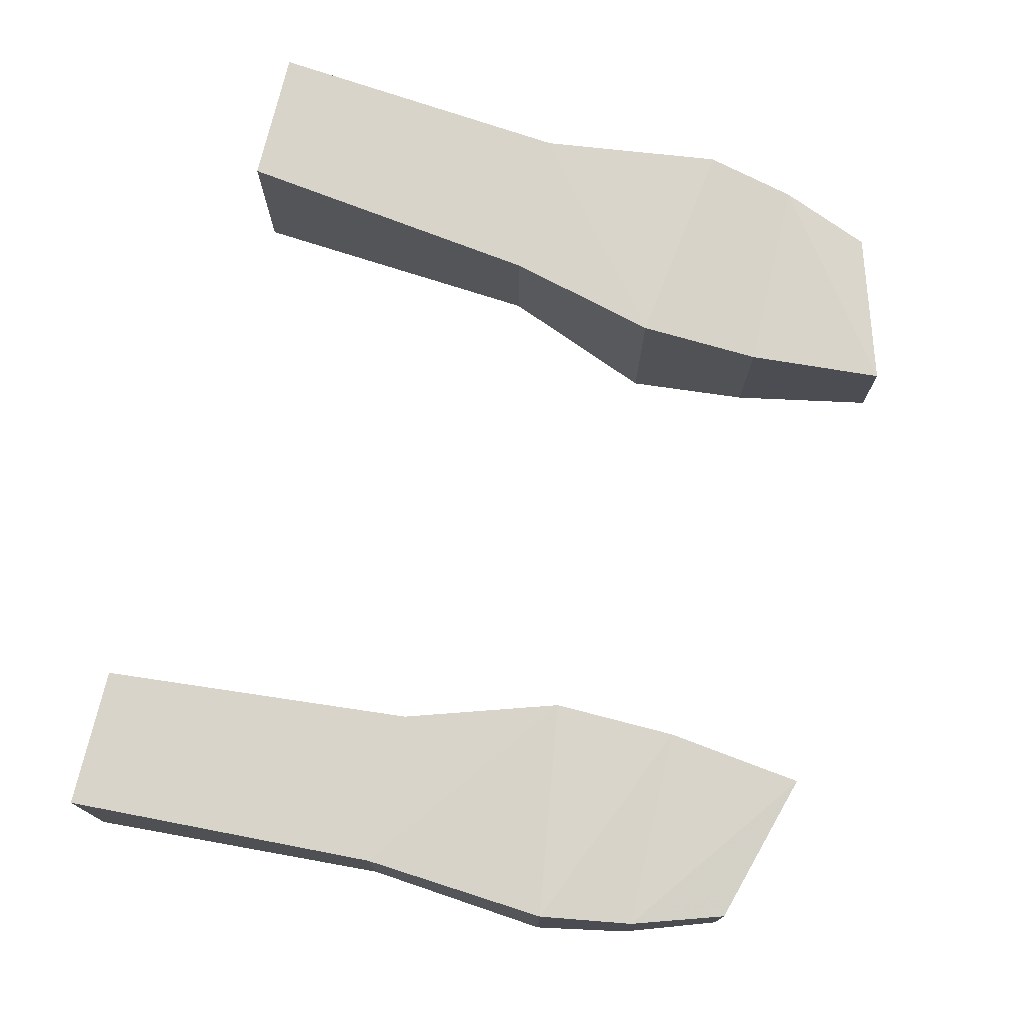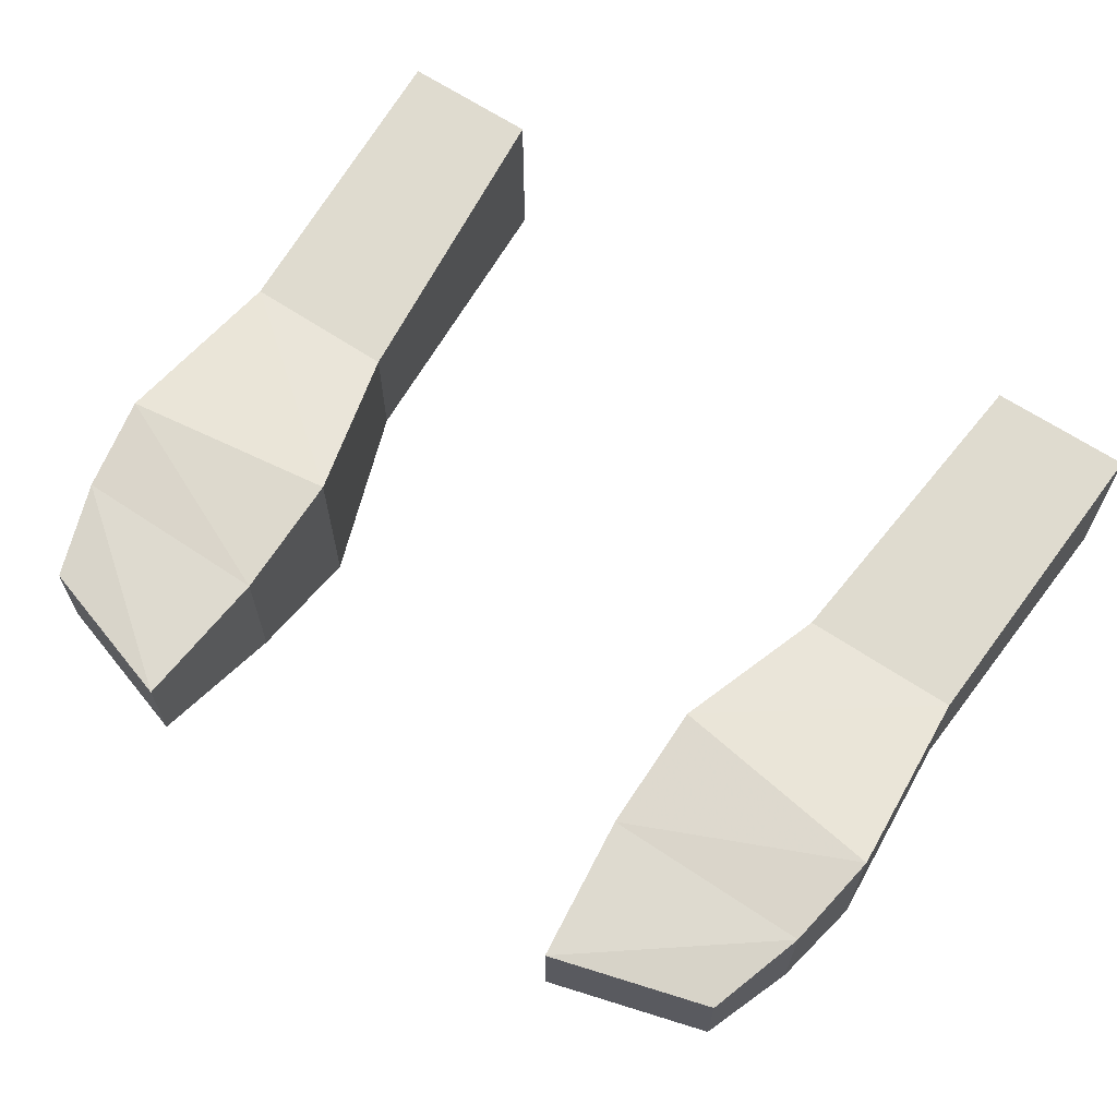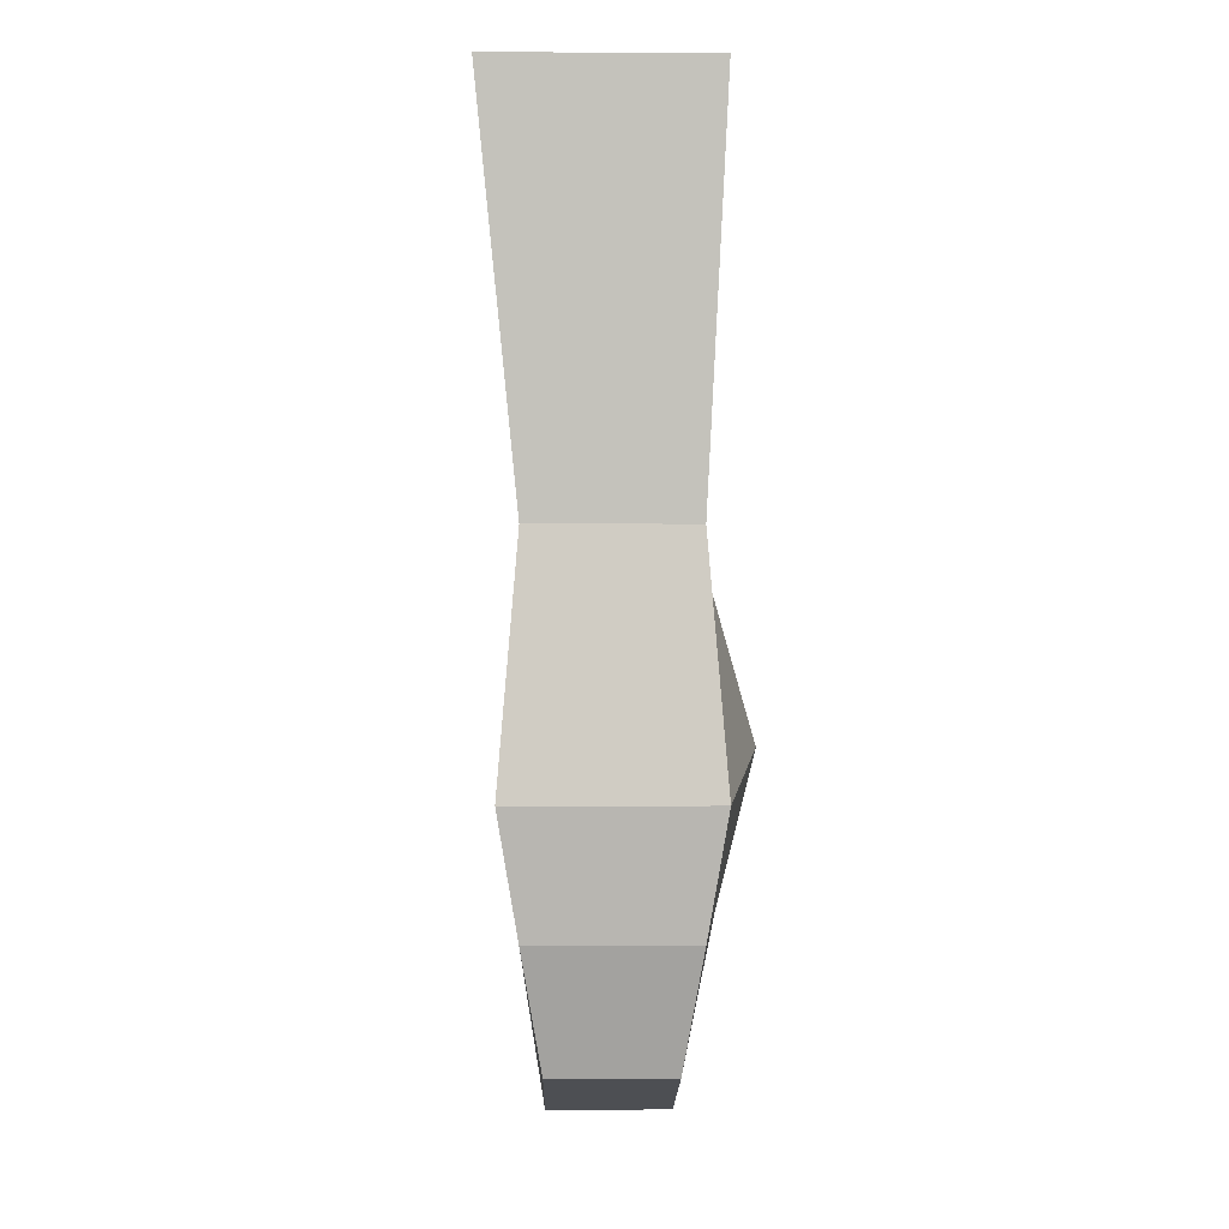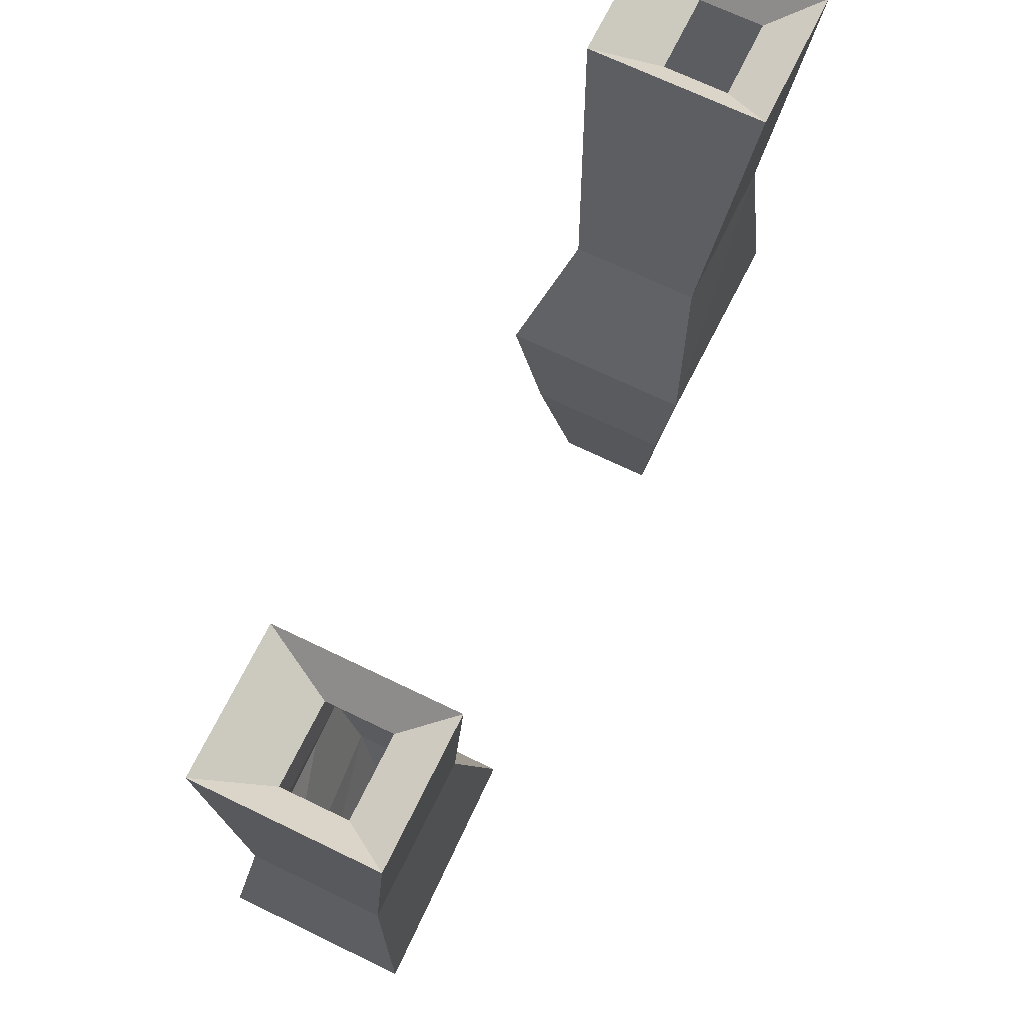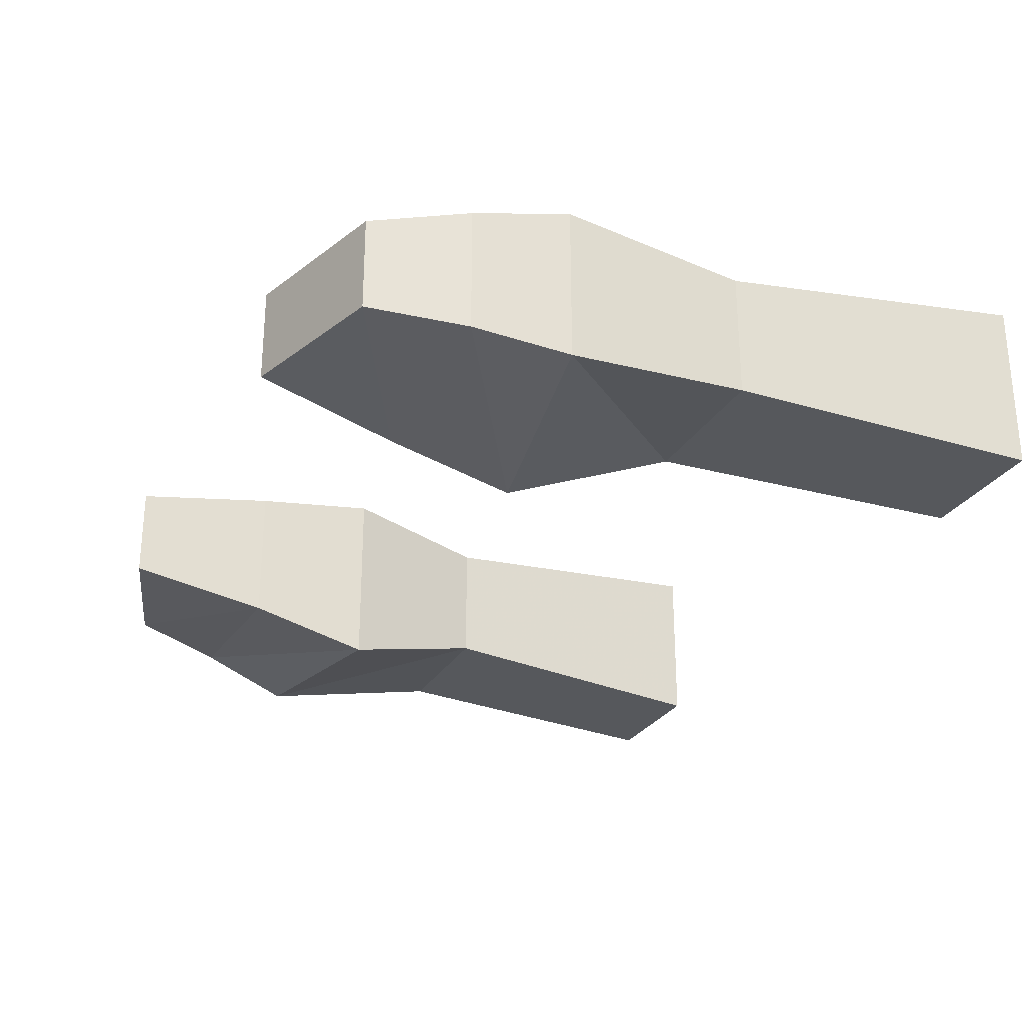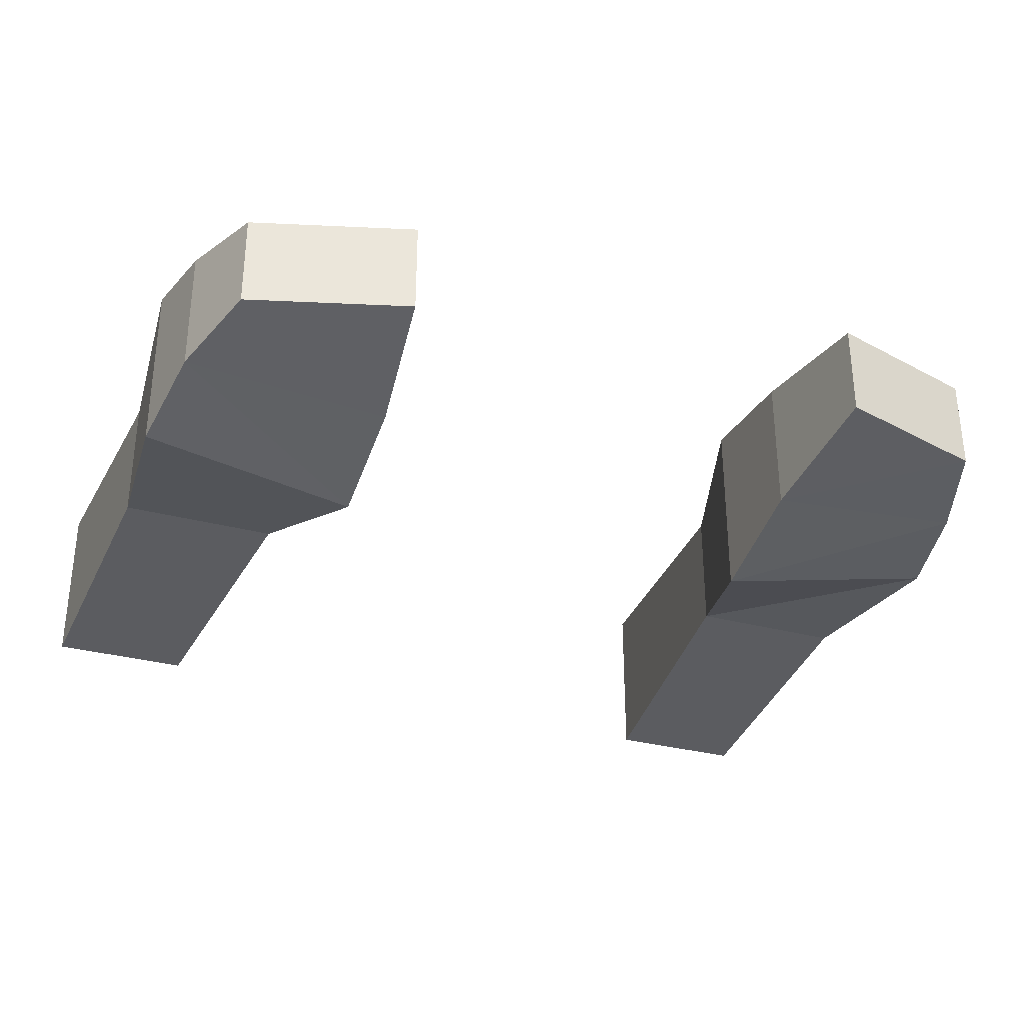
<metadata>
{"format":"obj","ext":"obj","renderer":"f3d","projection":"perspective","resolution":1024,"background":"white","views":[{"elev":74.5,"azim":-76.7,"up":"+Z"},{"elev":64.4,"azim":34.2,"up":"+Z"},{"elev":-0.8,"azim":89.1,"up":"+Y"},{"elev":69.0,"azim":-64.1,"up":"+Y"},{"elev":-27.0,"azim":66.2,"up":"+Z"},{"elev":-32.1,"azim":-20.5,"up":"+Z"}]}
</metadata>
<code>
v 0.2188 -1.094 0.04688
v 0.1094 -1.078 0.04688
v 0.1094 -1.141 0.03906
v 0.2109 -1.141 0.03906
v 0.2109 -1.141 -0.02344
v 0.2188 -1.094 -0.03125
v 0.2109 -1 0.03906
v 0.1328 -1 0.03906
v 0.1328 -1 -0.02344
v 0.1094 -1.078 -0.04688
v 0.1094 -1.141 -0.03125
v 0.1172 -1.211 0.03125
v 0.1953 -1.188 0.03125
v 0.1953 -1.188 -0.01562
v 0.2109 -1 -0.02344
v 0.2188 -0.8438 -0.03125
v 0.2188 -0.8438 0.05469
v 0.1484 -0.8438 0.05469
v 0.1484 -0.8438 -0.03125
v 0.1172 -1.211 -0.01562
v -0.2109 -1.141 0.03906
v -0.1172 -1.211 0.03125
v -0.1094 -1.141 0.03906
v -0.2188 -1.094 0.04688
v -0.2109 -1.141 -0.02344
v -0.1953 -1.188 -0.01562
v -0.1953 -1.188 0.03125
v -0.1172 -1.211 -0.01562
v -0.1094 -1.141 -0.03125
v -0.1094 -1.078 -0.04688
v -0.1094 -1.078 0.04688
v -0.2109 -1 0.03906
v -0.2188 -1.094 -0.03906
v -0.2188 -0.8438 -0.03125
v -0.1484 -0.8438 -0.03125
v -0.1328 -1 -0.02344
v -0.2109 -1 -0.02344
v -0.2188 -0.8438 0.05469
v -0.2031 -0.8594 0
v -0.1641 -0.8594 0
v -0.1484 -0.8438 0.05469
v -0.1328 -1 0.03906
v -0.1641 -0.8594 0.03125
v -0.2031 -0.8594 0.03125
v 0.1641 -0.8594 0
v 0.2031 -0.8594 0
v 0.1641 -0.8594 0.03125
v 0.2031 -0.8594 0.03125
f 1 2 3
f 1 3 4
f 1 4 5
f 1 5 6
f 1 6 7
f 1 7 2
f 2 7 8
f 2 8 9
f 2 9 10
f 2 10 3
f 3 10 11
f 3 11 12
f 3 12 4
f 4 12 13
f 4 13 14
f 4 14 5
f 5 14 11
f 5 11 10
f 5 10 6
f 6 10 9
f 6 9 15
f 6 15 7
f 7 15 16
f 7 16 17
f 7 17 18
f 7 18 8
f 8 18 9
f 9 18 19
f 9 19 16
f 9 16 15
f 14 20 11
f 11 20 12
f 12 20 13
f 13 20 14
f 21 22 23
f 21 23 24
f 21 24 25
f 21 25 26
f 21 26 27
f 21 27 22
f 22 27 28
f 22 28 29
f 22 29 23
f 23 29 30
f 23 30 31
f 23 31 24
f 24 31 32
f 24 32 33
f 24 33 25
f 25 33 30
f 25 30 29
f 25 29 26
f 26 29 28
f 26 28 27
f 34 35 36
f 34 36 37
f 34 37 32
f 34 32 38
f 34 38 39
f 34 39 35
f 35 39 40
f 35 40 41
f 35 41 36
f 36 41 42
f 36 42 31
f 36 31 30
f 36 30 33
f 36 33 37
f 37 33 32
f 32 42 41
f 32 41 38
f 38 41 43
f 38 43 44
f 38 44 39
f 40 43 41
f 45 46 16
f 45 16 19
f 45 19 47
f 47 19 18
f 47 18 48
f 48 18 17
f 48 17 16
f 48 16 46
f 31 42 32

</code>
